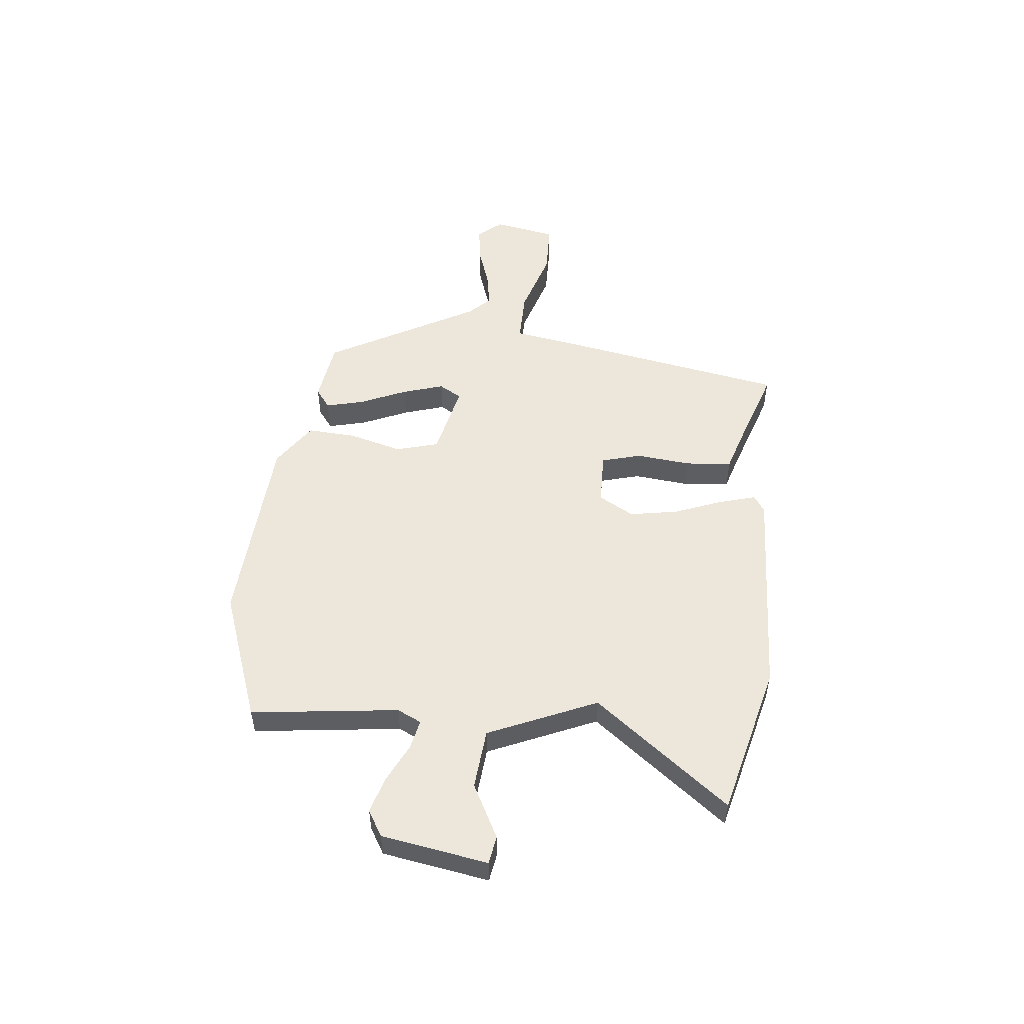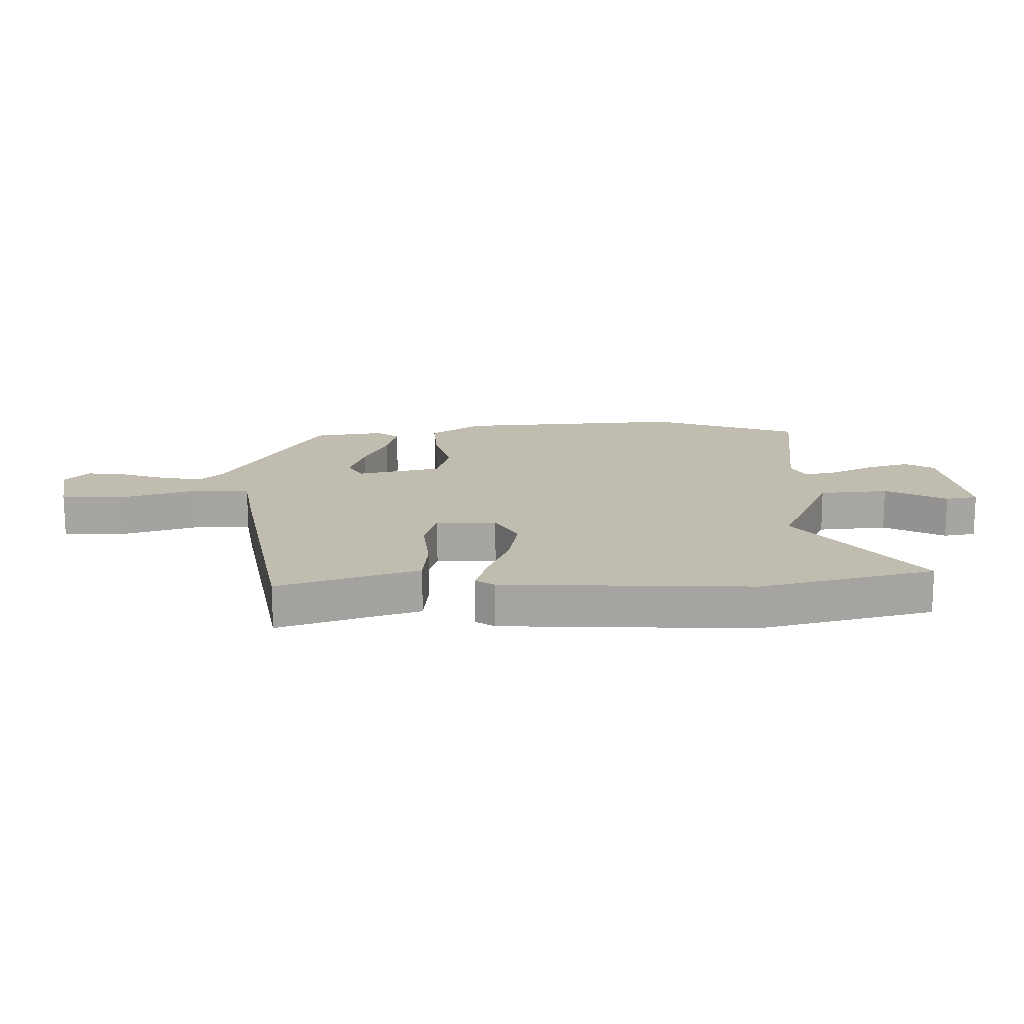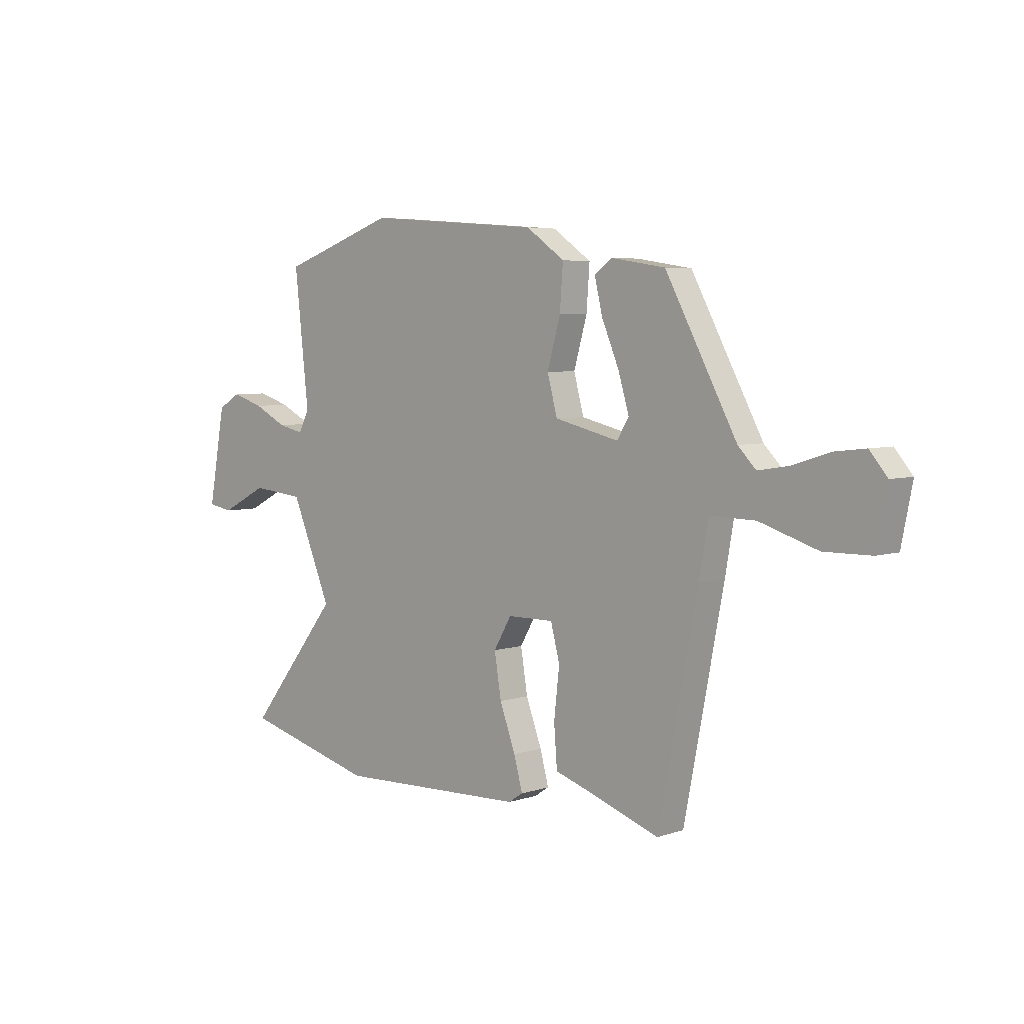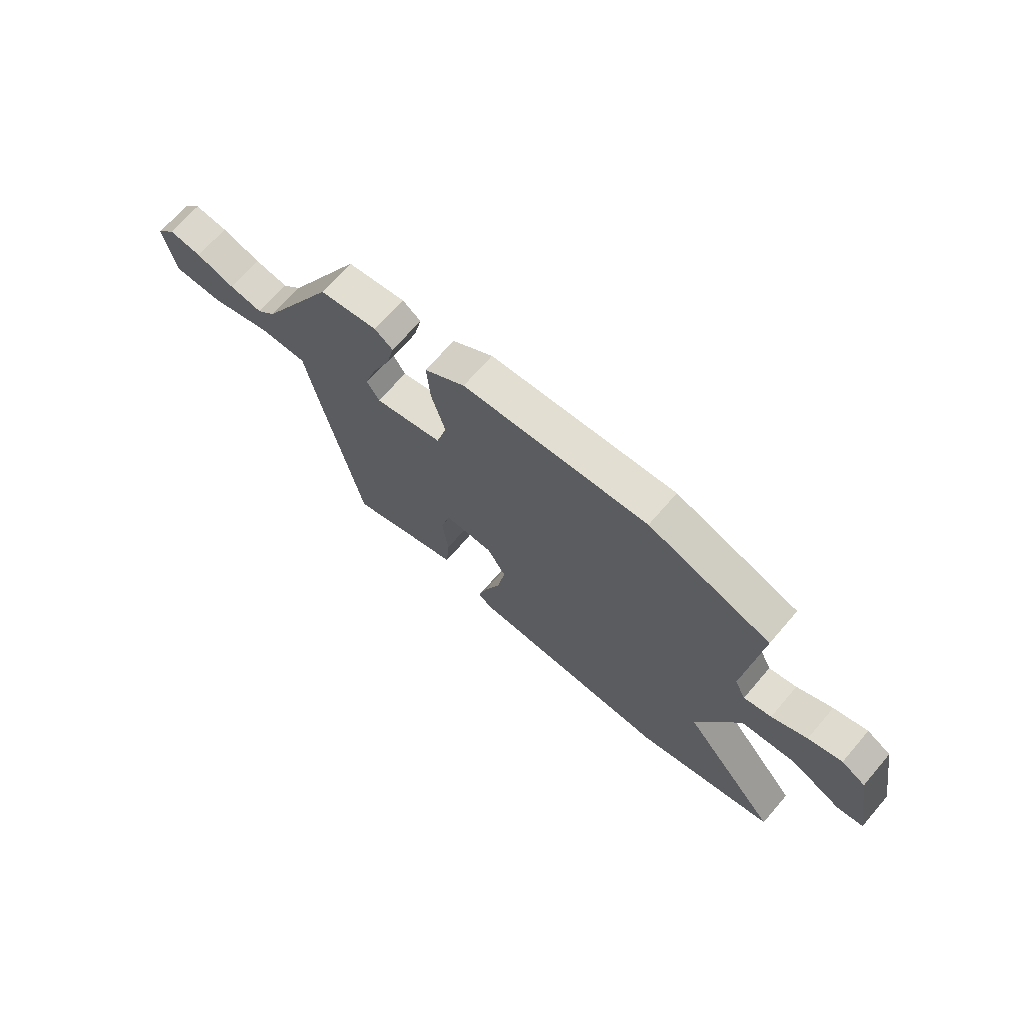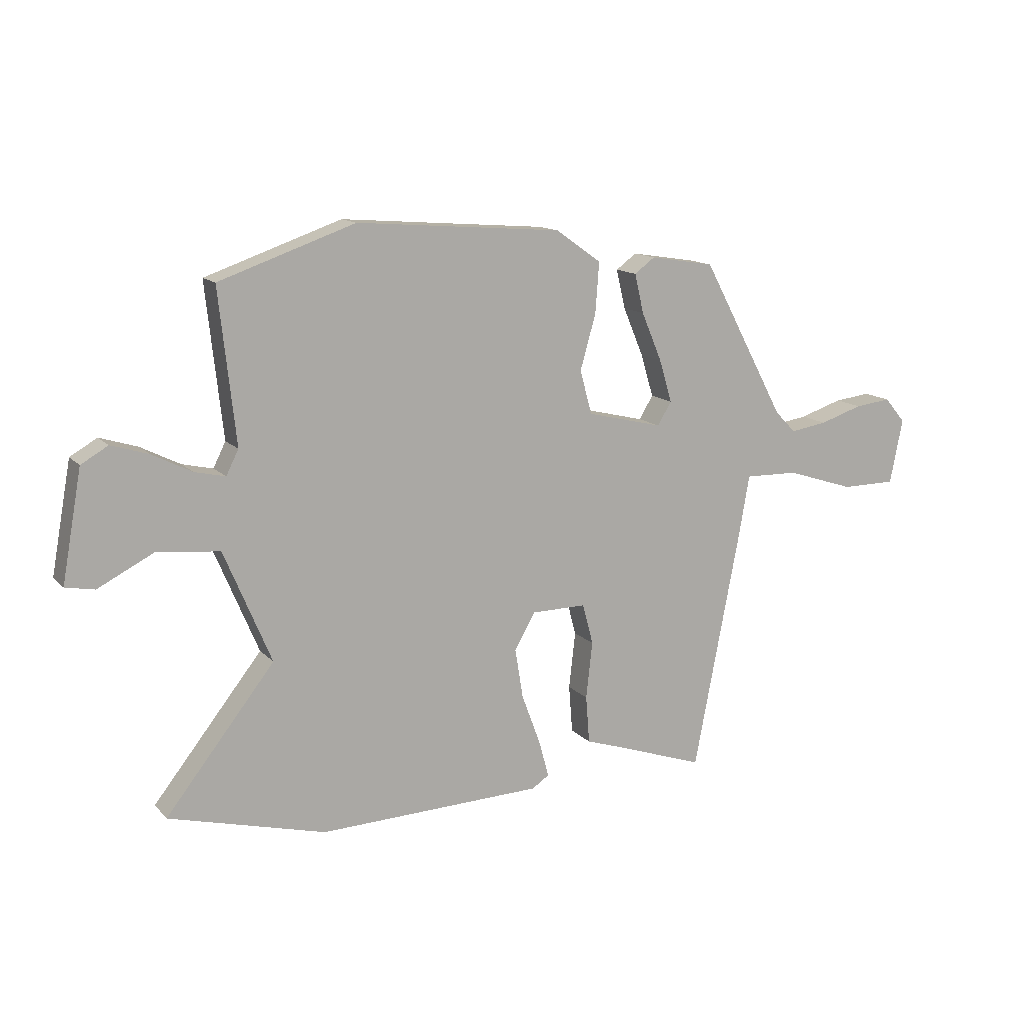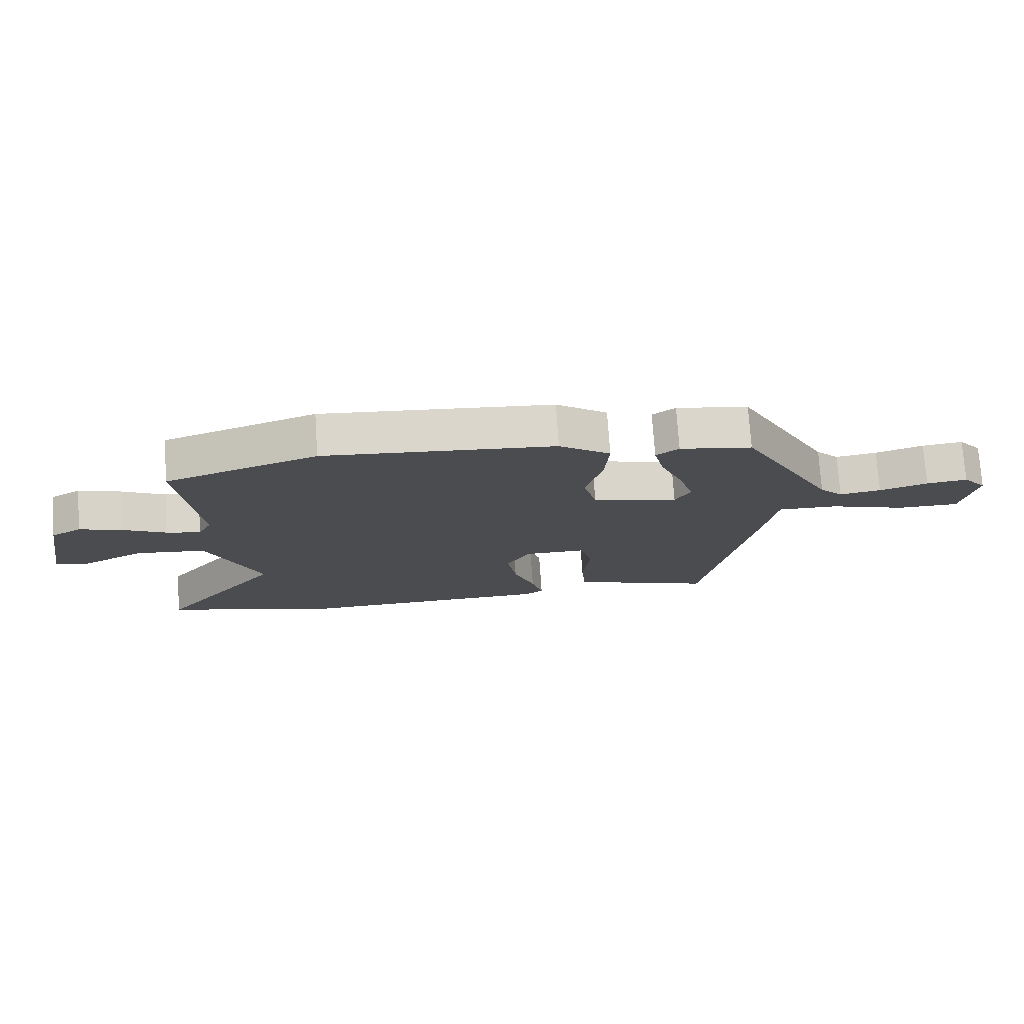
<metadata>
{"format":"obj","ext":"obj","renderer":"f3d","projection":"perspective","resolution":1024,"background":"white","views":[{"elev":52.1,"azim":95.2,"up":"+Y"},{"elev":-73.7,"azim":0.2,"up":"+Z"},{"elev":5.1,"azim":-136.0,"up":"+Z"},{"elev":69.1,"azim":40.8,"up":"+Z"},{"elev":13.4,"azim":154.1,"up":"+Z"},{"elev":74.9,"azim":176.2,"up":"+Z"}]}
</metadata>
<code>
v 0.316 0.07 0.564
v 0.569 0.07 0.476
v 0.538 0.07 0.192
v 0.561 0.07 0.146
v 0.618 0.07 0.159
v 0.691 0.07 0.196
v 0.761 0.07 0.218
v 0.811 0.07 0.189
v 0.848 0.07 -0.015
v 0.794 0.07 -0.025
v 0.69 0.07 0.028
v 0.574 0.07 0.016
v 0.486 0.07 -0.193
v 0.689 0.07 -0.45
v 0.397 0.07 -0.527
v -0.022 0.07 -0.513
v -0.054 0.07 -0.492
v -0.035 0.07 -0.422
v 0 0.07 -0.328
v 0.015 0.07 -0.235
v -0.024 0.07 -0.168
v -0.126 0.07 -0.167
v -0.146 0.07 -0.243
v -0.134 0.07 -0.349
v -0.141 0.07 -0.438
v -0.215 0.07 -0.462
v -0.377 0.07 -0.518
v -0.464 0.07 -0.069
v -0.484 0.07 0.045
v -0.584 0.07 0.043
v -0.712 0.07 0.002
v -0.814 0.07 0.003
v -0.838 0.07 0.124
v -0.799 0.07 0.17
v -0.731 0.07 0.162
v -0.651 0.07 0.136
v -0.582 0.07 0.125
v -0.543 0.07 0.165
v -0.386 0.07 0.457
v -0.266 0.07 0.476
v -0.228 0.07 0.448
v -0.245 0.07 0.375
v -0.283 0.07 0.285
v -0.307 0.07 0.205
v -0.281 0.07 0.162
v -0.139 0.07 0.196
v -0.117 0.07 0.278
v -0.146 0.07 0.38
v -0.153 0.07 0.474
v -0.068 0.07 0.534
v 0.316 0 0.564
v 0.569 0 0.476
v 0.538 0 0.192
v 0.561 0 0.146
v 0.618 0 0.159
v 0.691 0 0.196
v 0.761 0 0.218
v 0.811 0 0.189
v 0.848 0 -0.015
v 0.794 0 -0.025
v 0.69 0 0.028
v 0.574 0 0.016
v 0.486 0 -0.193
v 0.689 0 -0.45
v 0.397 0 -0.527
v -0.022 0 -0.513
v -0.054 0 -0.492
v -0.035 0 -0.422
v 0 0 -0.328
v 0.015 0 -0.235
v -0.024 0 -0.168
v -0.126 0 -0.167
v -0.146 0 -0.243
v -0.134 0 -0.349
v -0.141 0 -0.438
v -0.215 0 -0.462
v -0.377 0 -0.518
v -0.464 0 -0.069
v -0.484 0 0.045
v -0.584 0 0.043
v -0.712 0 0.002
v -0.814 0 0.003
v -0.838 0 0.124
v -0.799 0 0.17
v -0.731 0 0.162
v -0.651 0 0.136
v -0.582 0 0.125
v -0.543 0 0.165
v -0.386 0 0.457
v -0.266 0 0.476
v -0.228 0 0.448
v -0.245 0 0.375
v -0.283 0 0.285
v -0.307 0 0.205
v -0.281 0 0.162
v -0.139 0 0.196
v -0.117 0 0.278
v -0.146 0 0.38
v -0.153 0 0.474
v -0.068 0 0.534
f 47 48 49 50
f 47 50 1 2
f 46 47 2 3
f 45 46 3 4
f 40 41 42 43
f 38 39 40 43
f 37 38 43 44
f 33 34 35 36
f 33 36 37
f 30 31 32 33
f 29 30 33 37
f 26 27 28 29
f 24 25 26 29
f 23 24 29
f 22 23 29
f 21 22 29 37
f 16 17 18 19
f 16 19 20
f 13 14 15 16
f 12 13 16 20
f 8 9 10 11
f 8 11 12
f 5 6 7 8
f 4 5 8 12
f 45 4 12
f 37 44 45
f 21 37 45 12
f 12 20 21
f 100 99 98 97
f 52 51 100 97
f 53 52 97 96
f 54 53 96 95
f 93 92 91 90
f 93 90 89 88
f 94 93 88 87
f 86 85 84 83
f 87 86 83
f 83 82 81 80
f 87 83 80 79
f 79 78 77 76
f 79 76 75 74
f 79 74 73
f 79 73 72
f 87 79 72 71
f 69 68 67 66
f 70 69 66
f 66 65 64 63
f 70 66 63 62
f 61 60 59 58
f 62 61 58
f 58 57 56 55
f 62 58 55 54
f 62 54 95
f 95 94 87
f 62 95 87 71
f 71 70 62
f 1 51 52 2
f 2 52 53 3
f 3 53 54 4
f 4 54 55 5
f 5 55 56 6
f 6 56 57 7
f 7 57 58 8
f 8 58 59 9
f 9 59 60 10
f 10 60 61 11
f 11 61 62 12
f 12 62 63 13
f 13 63 64 14
f 14 64 65 15
f 15 65 66 16
f 16 66 67 17
f 17 67 68 18
f 18 68 69 19
f 19 69 70 20
f 20 70 71 21
f 21 71 72 22
f 22 72 73 23
f 23 73 74 24
f 24 74 75 25
f 25 75 76 26
f 26 76 77 27
f 27 77 78 28
f 28 78 79 29
f 29 79 80 30
f 30 80 81 31
f 31 81 82 32
f 32 82 83 33
f 33 83 84 34
f 34 84 85 35
f 35 85 86 36
f 36 86 87 37
f 37 87 88 38
f 38 88 89 39
f 39 89 90 40
f 40 90 91 41
f 41 91 92 42
f 42 92 93 43
f 43 93 94 44
f 44 94 95 45
f 45 95 96 46
f 46 96 97 47
f 47 97 98 48
f 48 98 99 49
f 49 99 100 50
f 50 100 51 1

</code>
